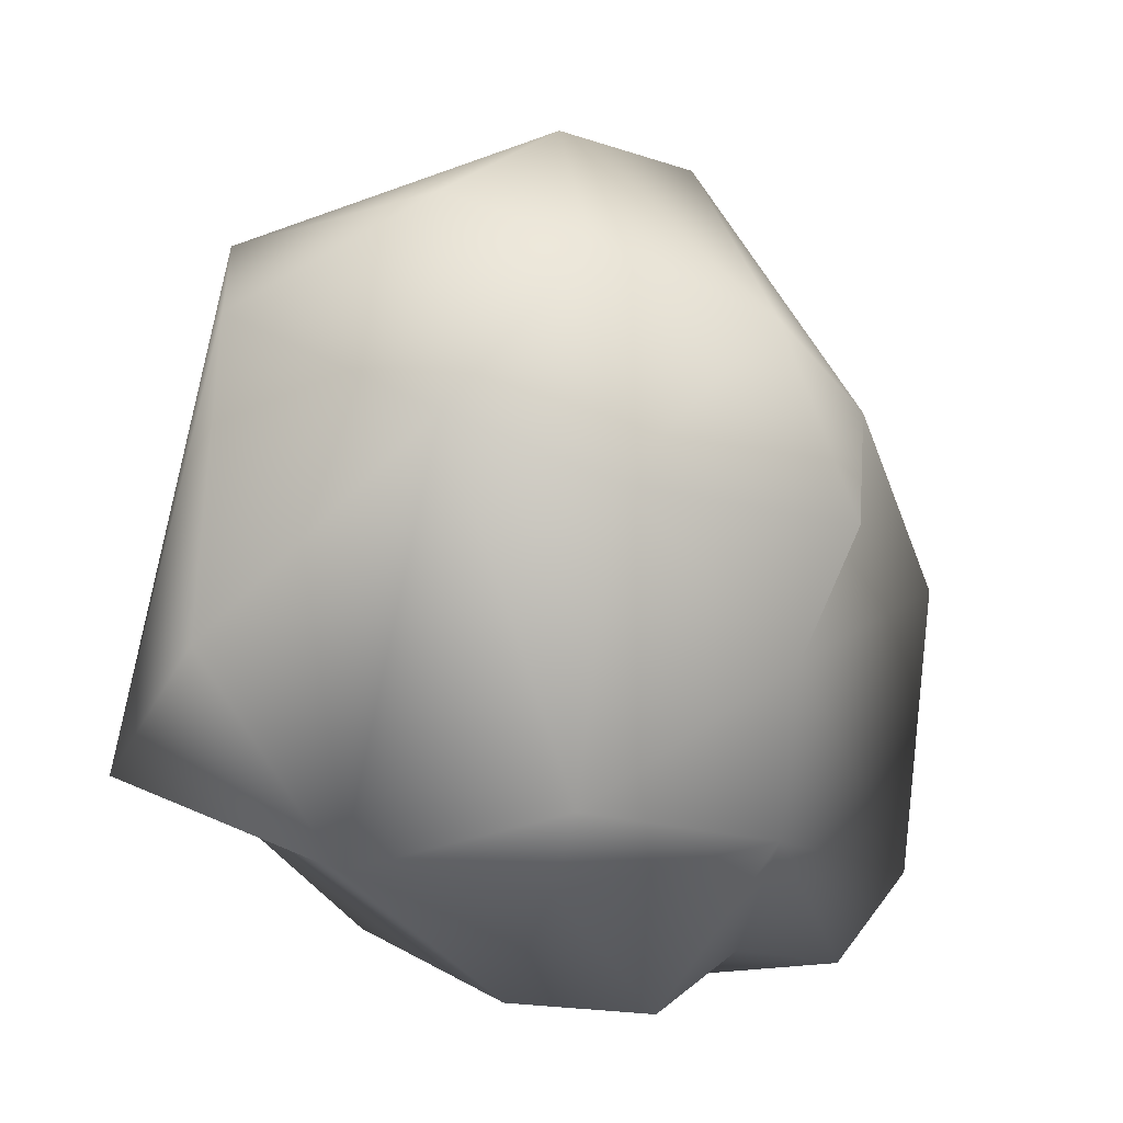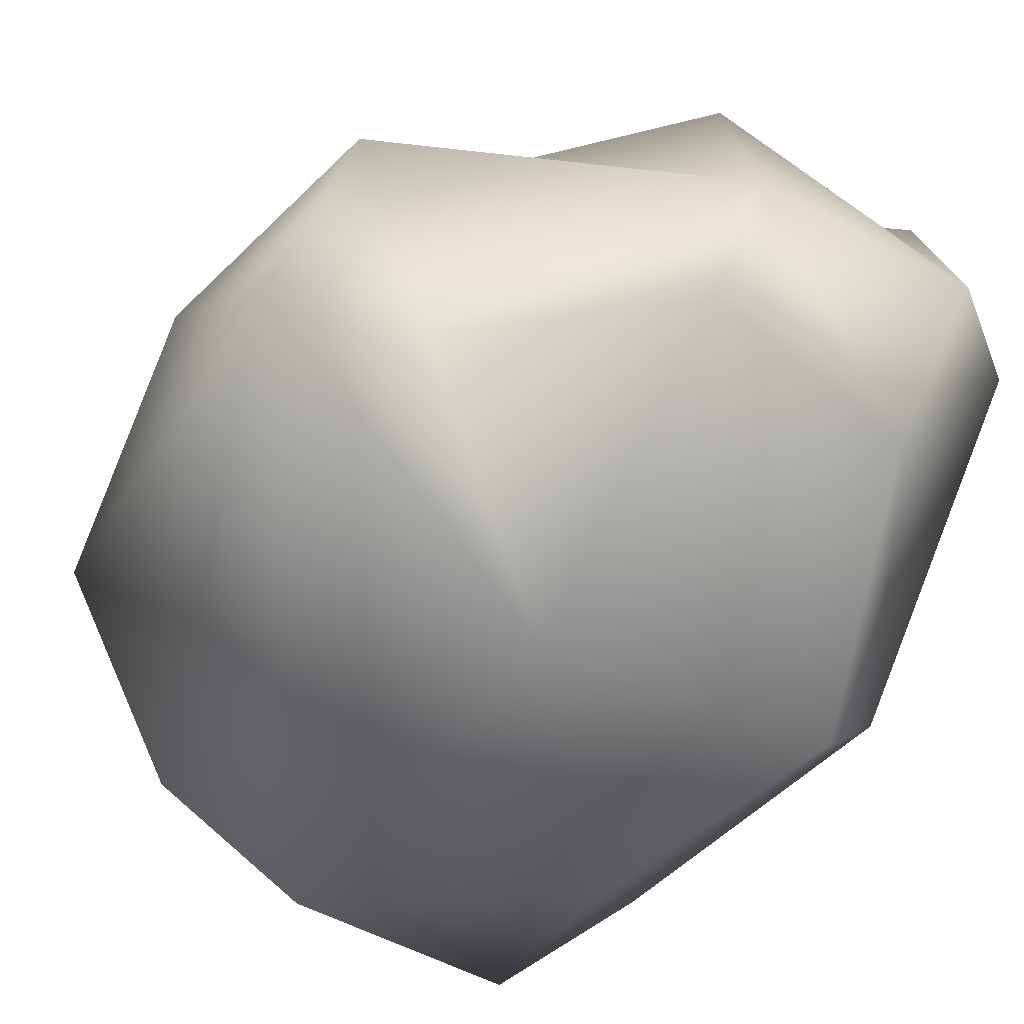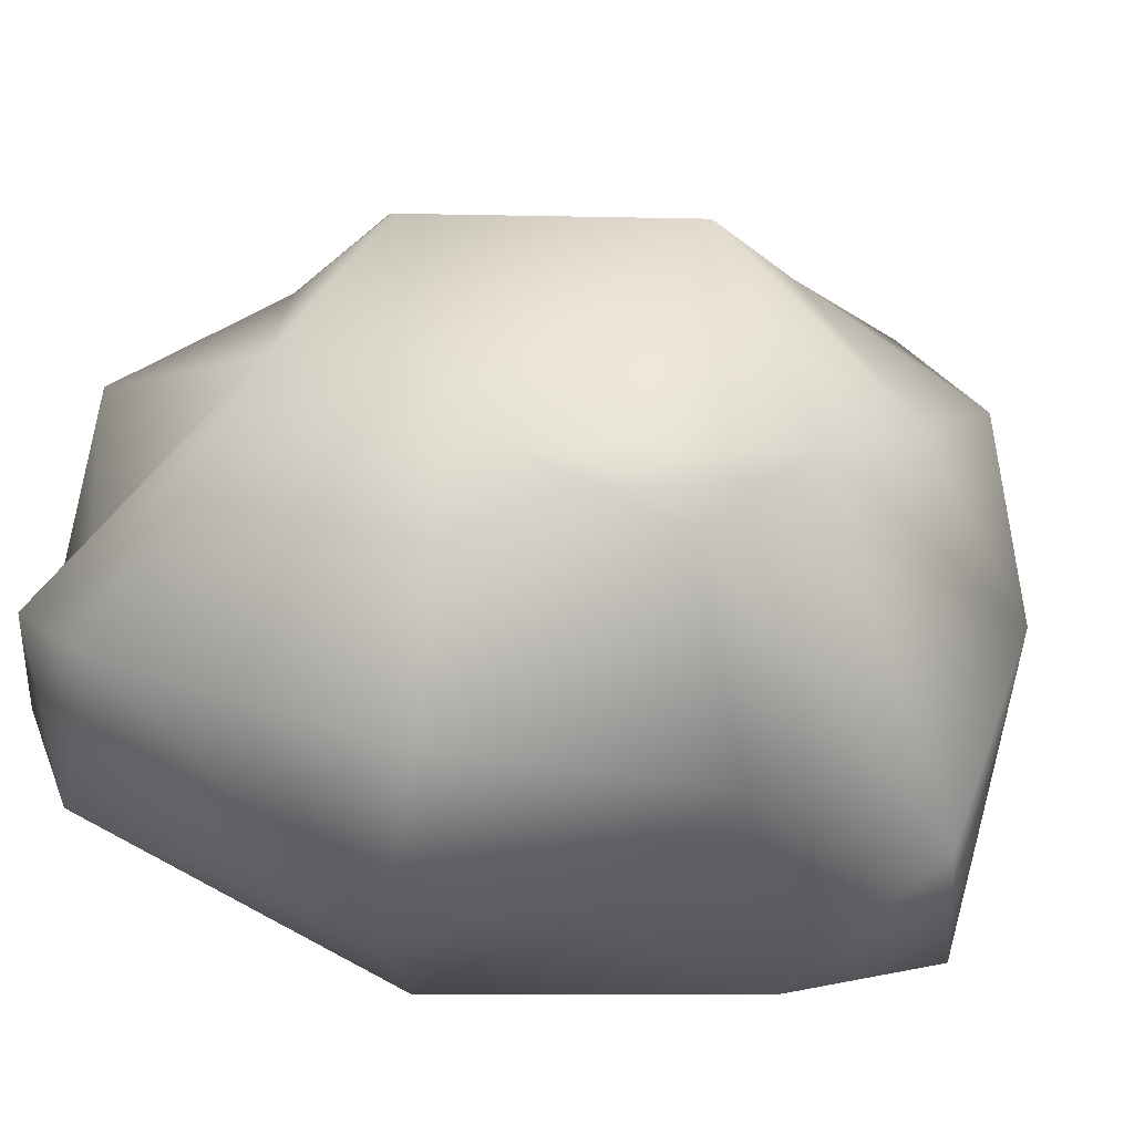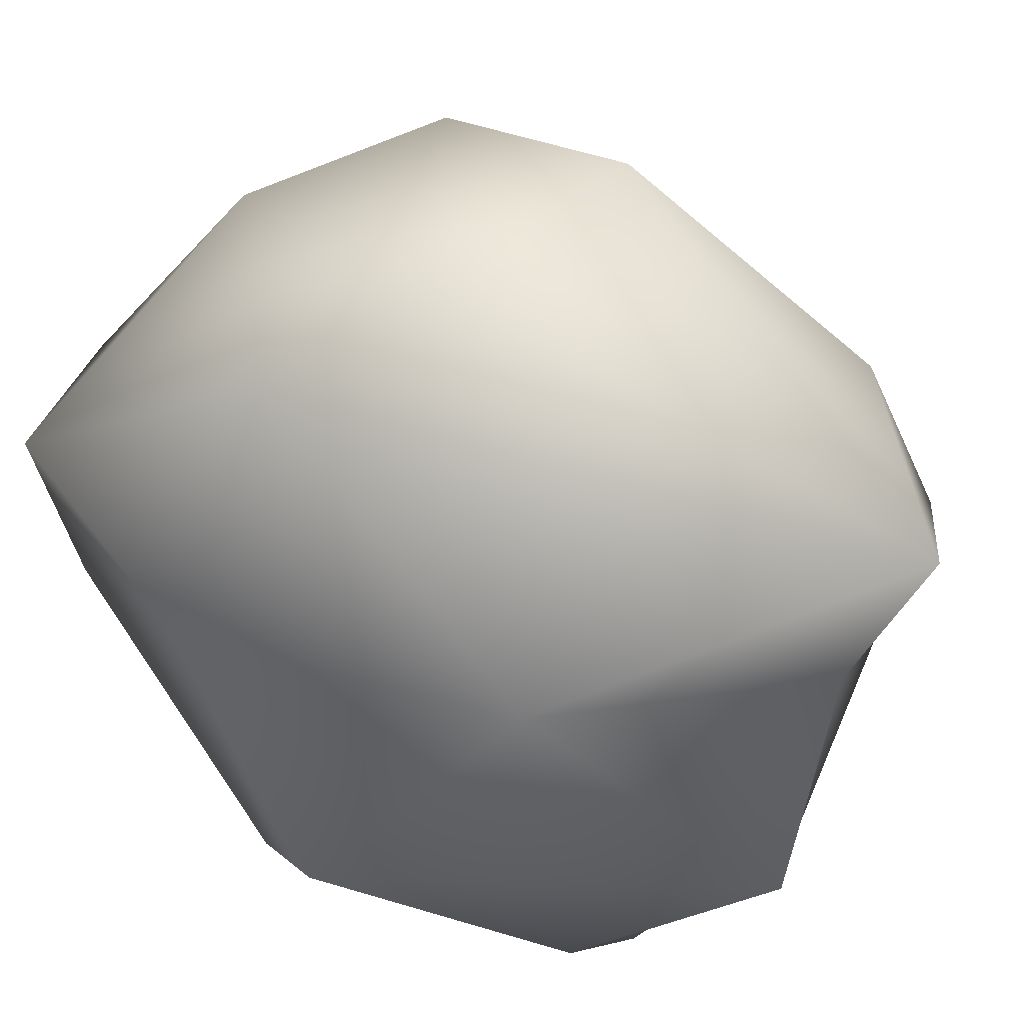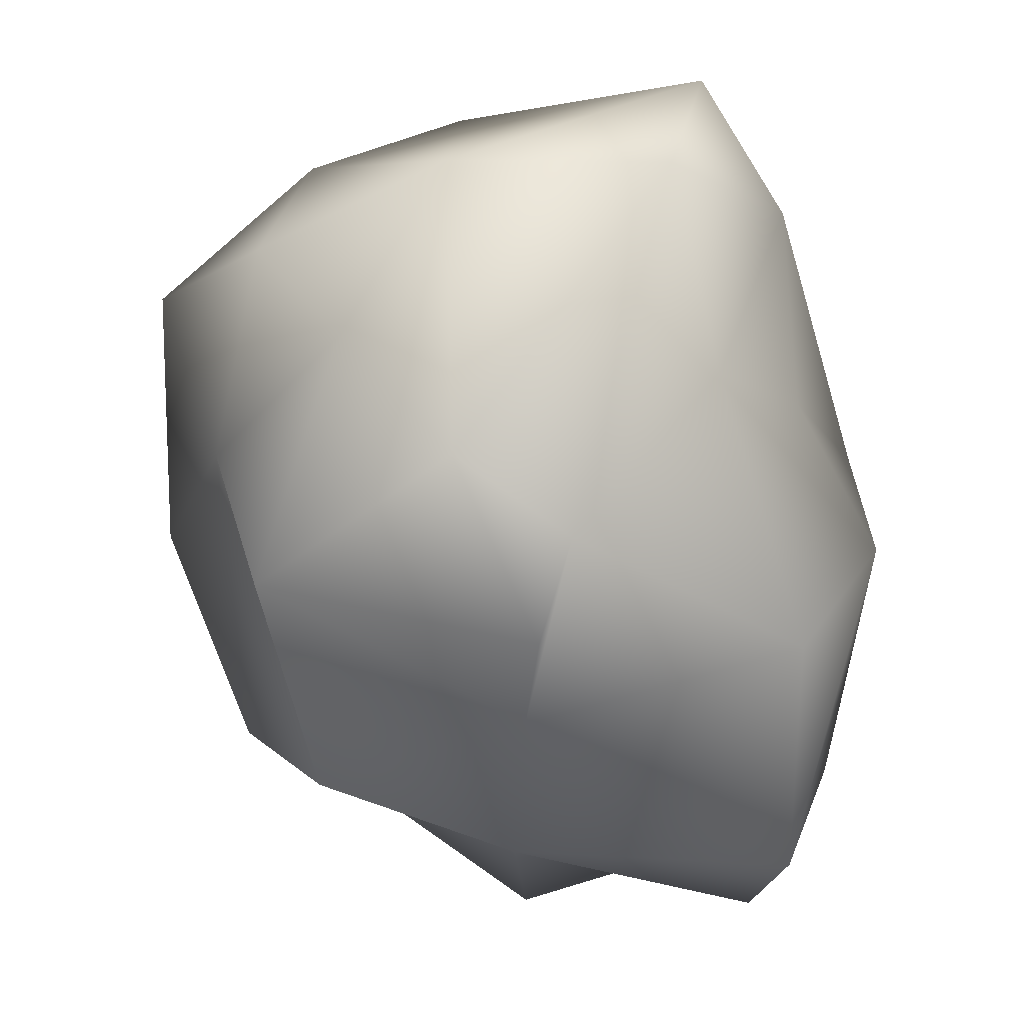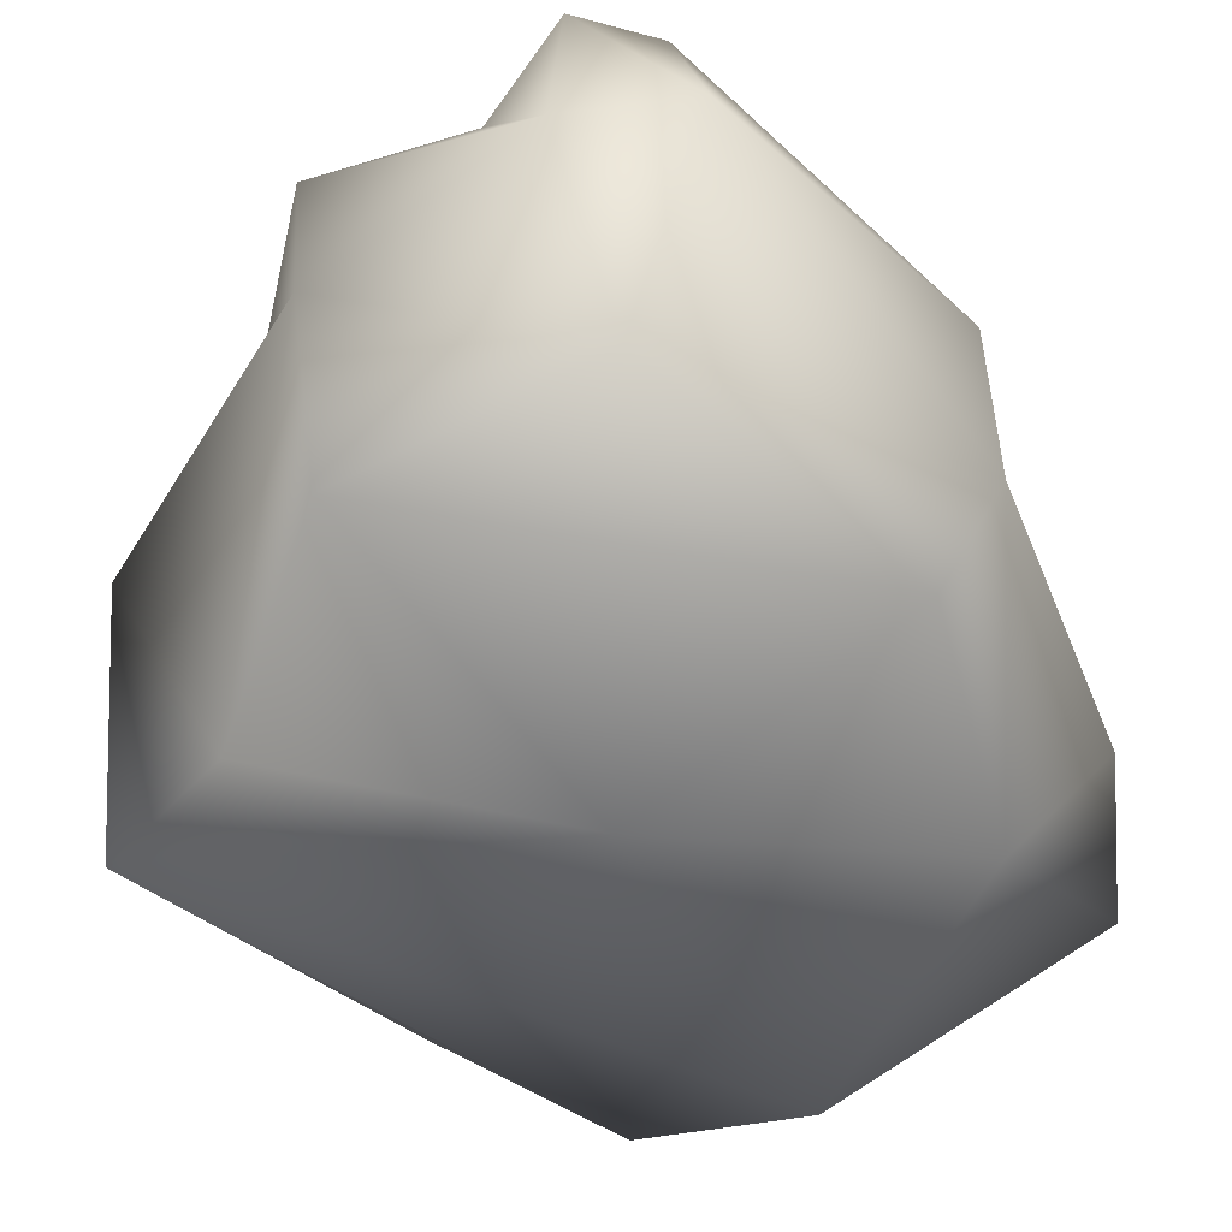
<metadata>
{"format":"obj","ext":"obj","renderer":"f3d","projection":"perspective","resolution":1024,"background":"white","views":[{"elev":-4.1,"azim":127.5,"up":"+Z"},{"elev":-65.4,"azim":154.3,"up":"+Y"},{"elev":66.3,"azim":-70.1,"up":"+Y"},{"elev":-59.5,"azim":47.3,"up":"+Y"},{"elev":26.7,"azim":-179.2,"up":"+Z"},{"elev":-54.5,"azim":-142.0,"up":"+Y"}]}
</metadata>
<code>
g default
v 77.95 13.35 111
v 70.08 152.3 -75.92
v -82.85 17.96 -99.04
v -107.2 0 -2.487
v 117.3 -0.007594 -65.53
v 18.93 192.6 76.18
v -4.405 0 -120.8
v -4.405 -16.71 -2.487
v 21.89 1.076 126.3
v -96.55 57.89 109.9
v -132.8 102.6 -4.137
v -122.2 82.89 -112.6
v 103.8 87.88 -94.21
v 135 54.11 -25.51
v 87.86 112.6 115.2
v -52.84 110.4 146.5
v 130.4 61.78 76.73
v -88.31 146.1 -131.1
v -4.647 184.8 -29.47
v -19.81 199.4 50.15
v -69.11 147 85.1
v -56.15 125.8 -125.8
v -4.737 128.3 -143.4
v 57.62 149.4 98.94
v 86.14 179.1 20.78
v 104.3 127.2 44.02
v 46.65 125.5 -101.9
v -12.33 58.41 -144.2
v 68.02 -0.6116 -74.27
v -100.2 166.1 -99.62
v -1.104 179.1 -86.04
v -101.9 92.93 49.95
v -129.5 36.14 1.34
v -68.92 9.883 86.75
v 23.26 109.9 146.7
v -66.19 48.12 156.3
v -91.26 66.59 -140.3
v -9.279 204.3 13.24
v -98.85 178 -2.291
g rock_010_LOD1
f 20 6 38
f 34 8 9
f 1 5 17
f 34 10 33
f 32 10 21
f 16 35 6
f 30 11 39
f 3 4 33 12
f 3 7 4
f 26 13 2
f 2 19 25
f 7 28 29
f 8 7 29
f 9 8 5 1
f 6 35 24
f 28 23 27
f 5 13 14
f 1 15 35
f 10 16 21
f 34 36 10
f 17 15 1
f 17 5 14
f 14 26 17
f 12 37 3
f 37 22 23 28
f 3 37 28 7
f 30 31 18
f 33 11 12
f 10 32 33
f 35 36 9
f 29 13 5
f 13 26 14
f 31 19 2
f 6 25 38
f 25 19 38
f 19 39 20 38
f 39 21 20
f 20 16 6
f 30 18 12
f 12 11 30
f 21 16 20
f 18 31 22
f 23 22 31
f 27 23 31 2
f 25 26 2
f 24 25 6
f 26 25 24
f 17 26 15
f 13 27 2
f 28 27 13
f 29 28 13
f 8 29 5
f 19 31 30 39
f 11 32 21 39
f 33 32 11
f 4 34 33
f 4 8 34
f 24 35 15
f 35 16 36
f 16 10 36
f 1 35 9
f 4 7 8
f 18 37 12
f 37 18 22
f 34 9 36
f 15 26 24

</code>
